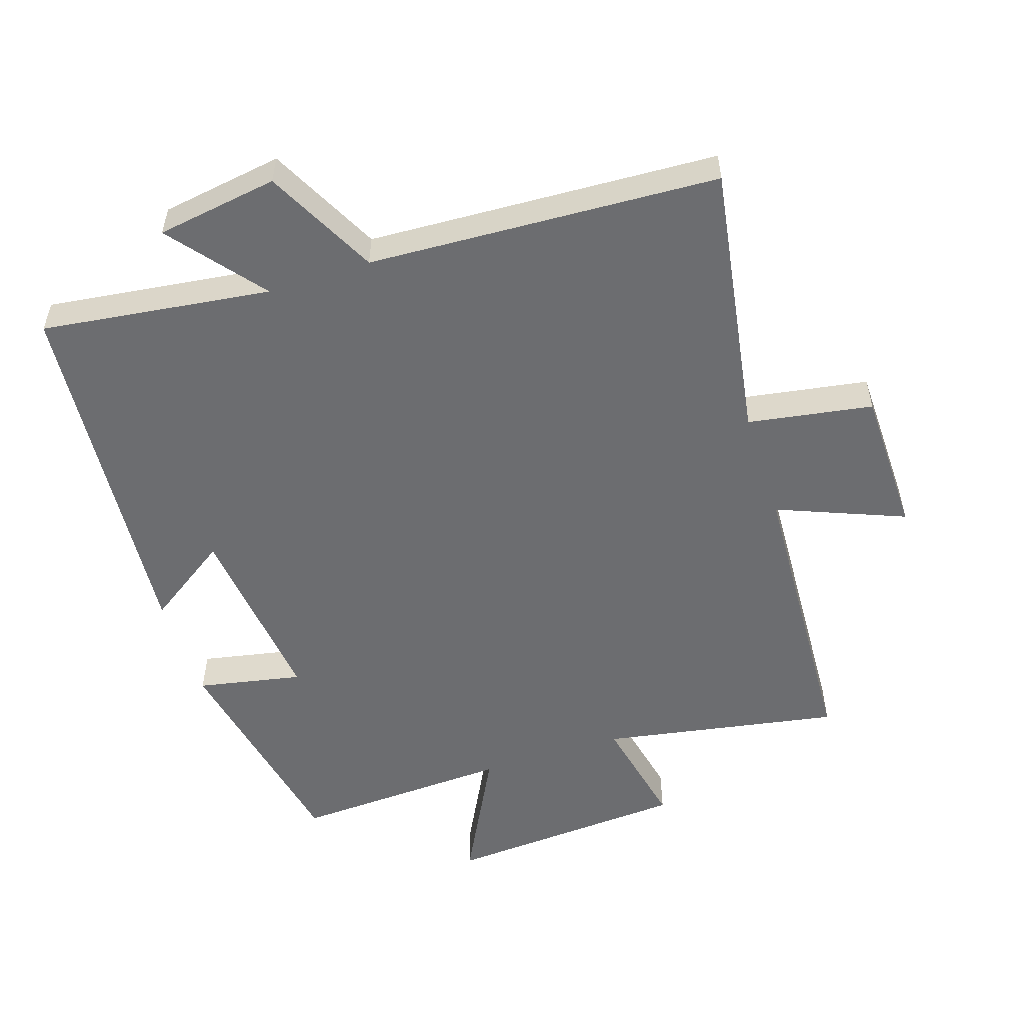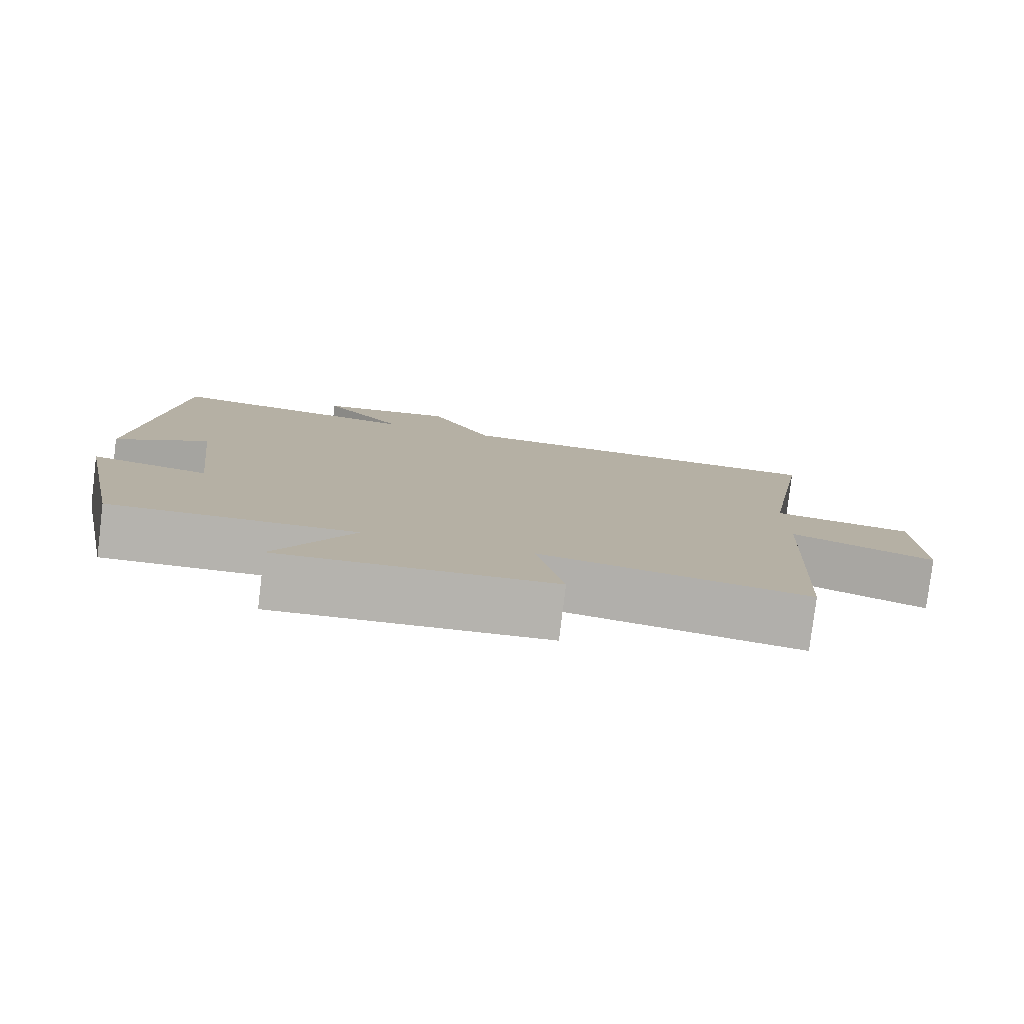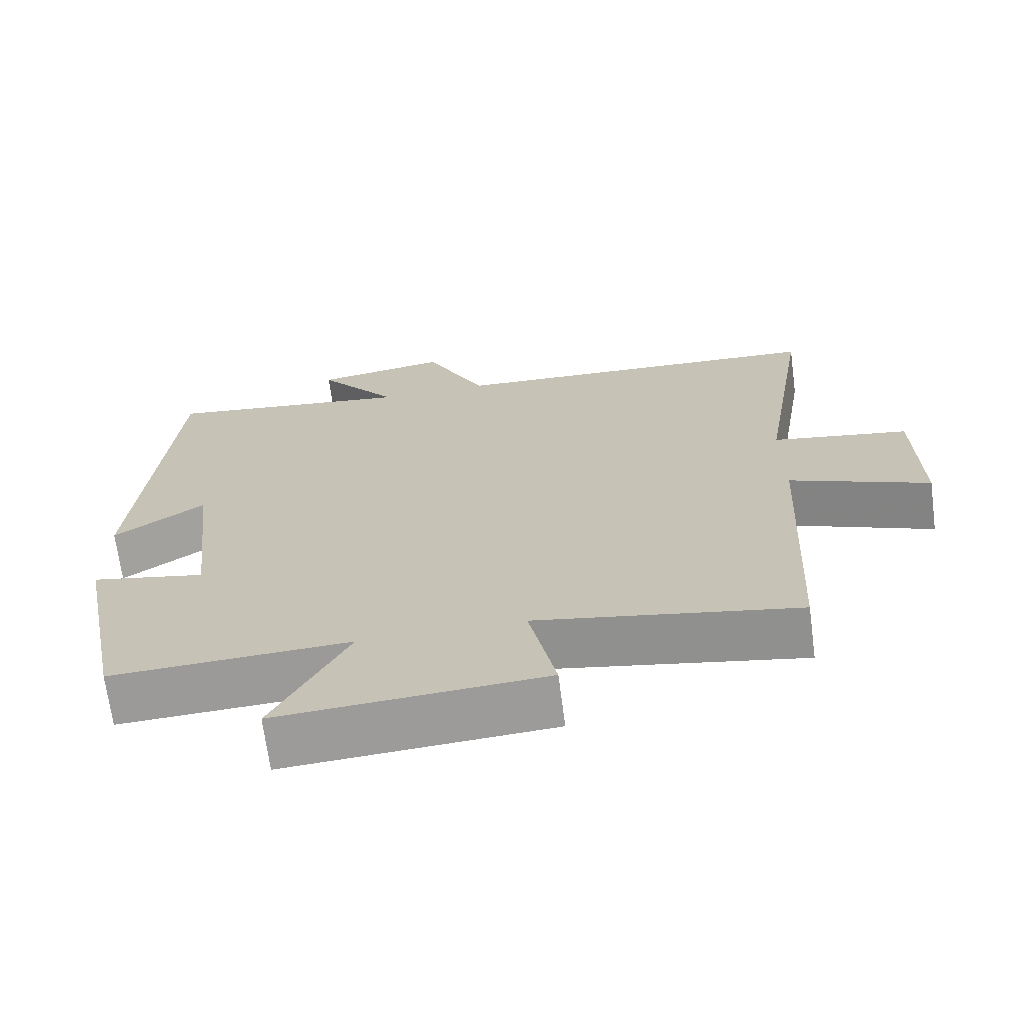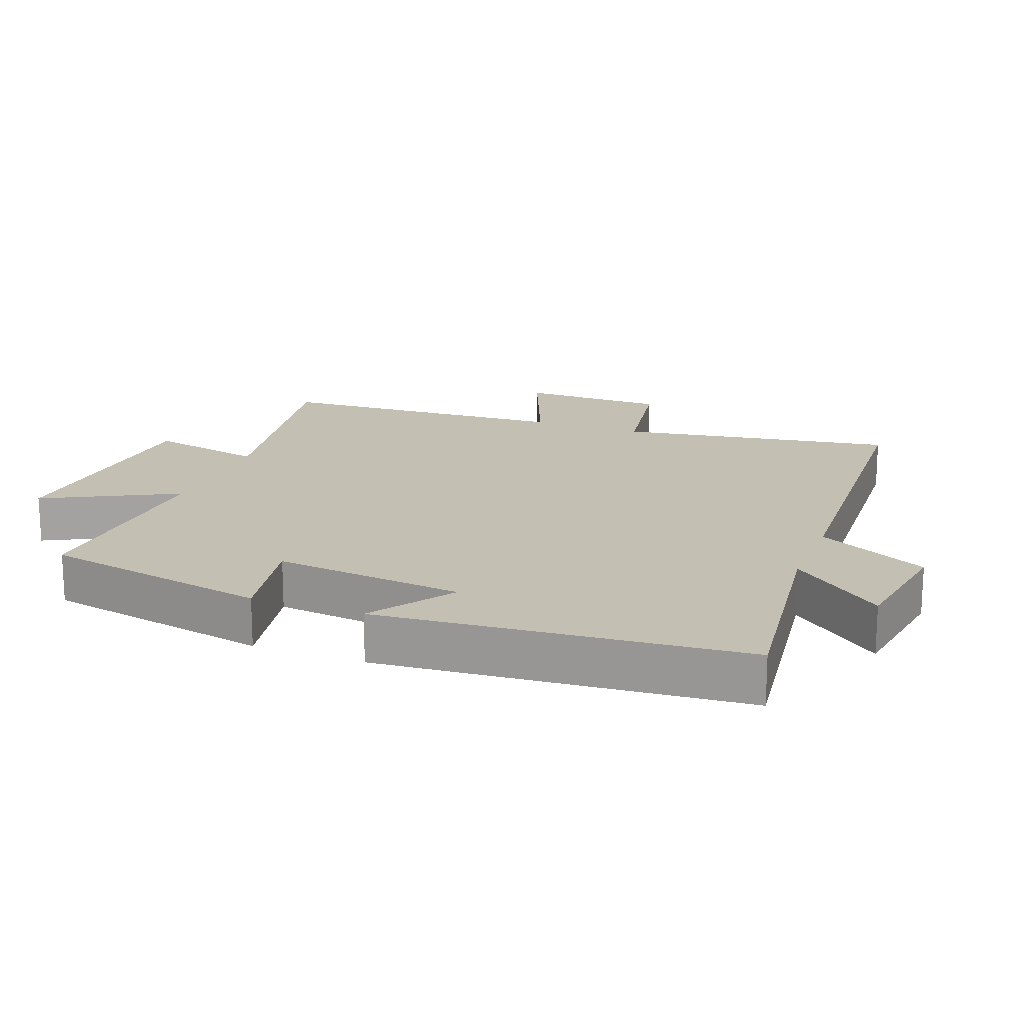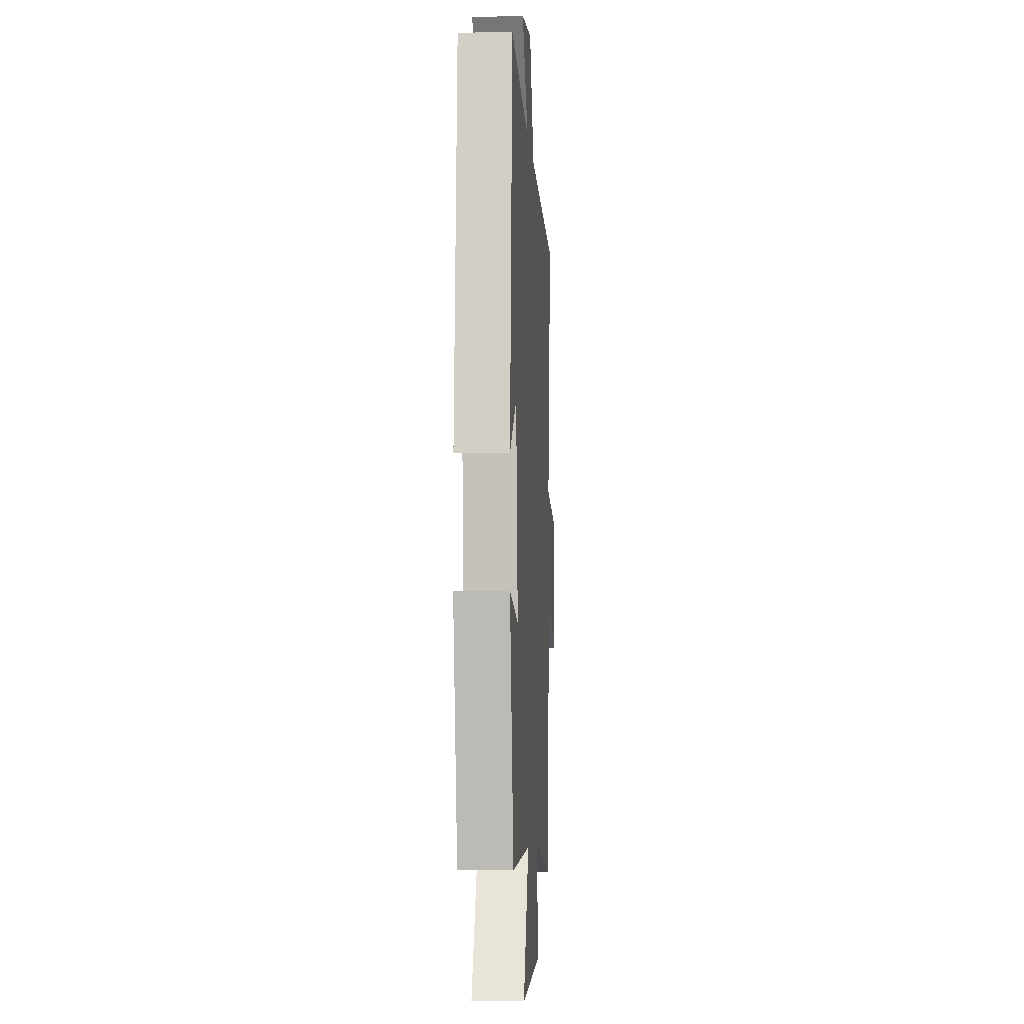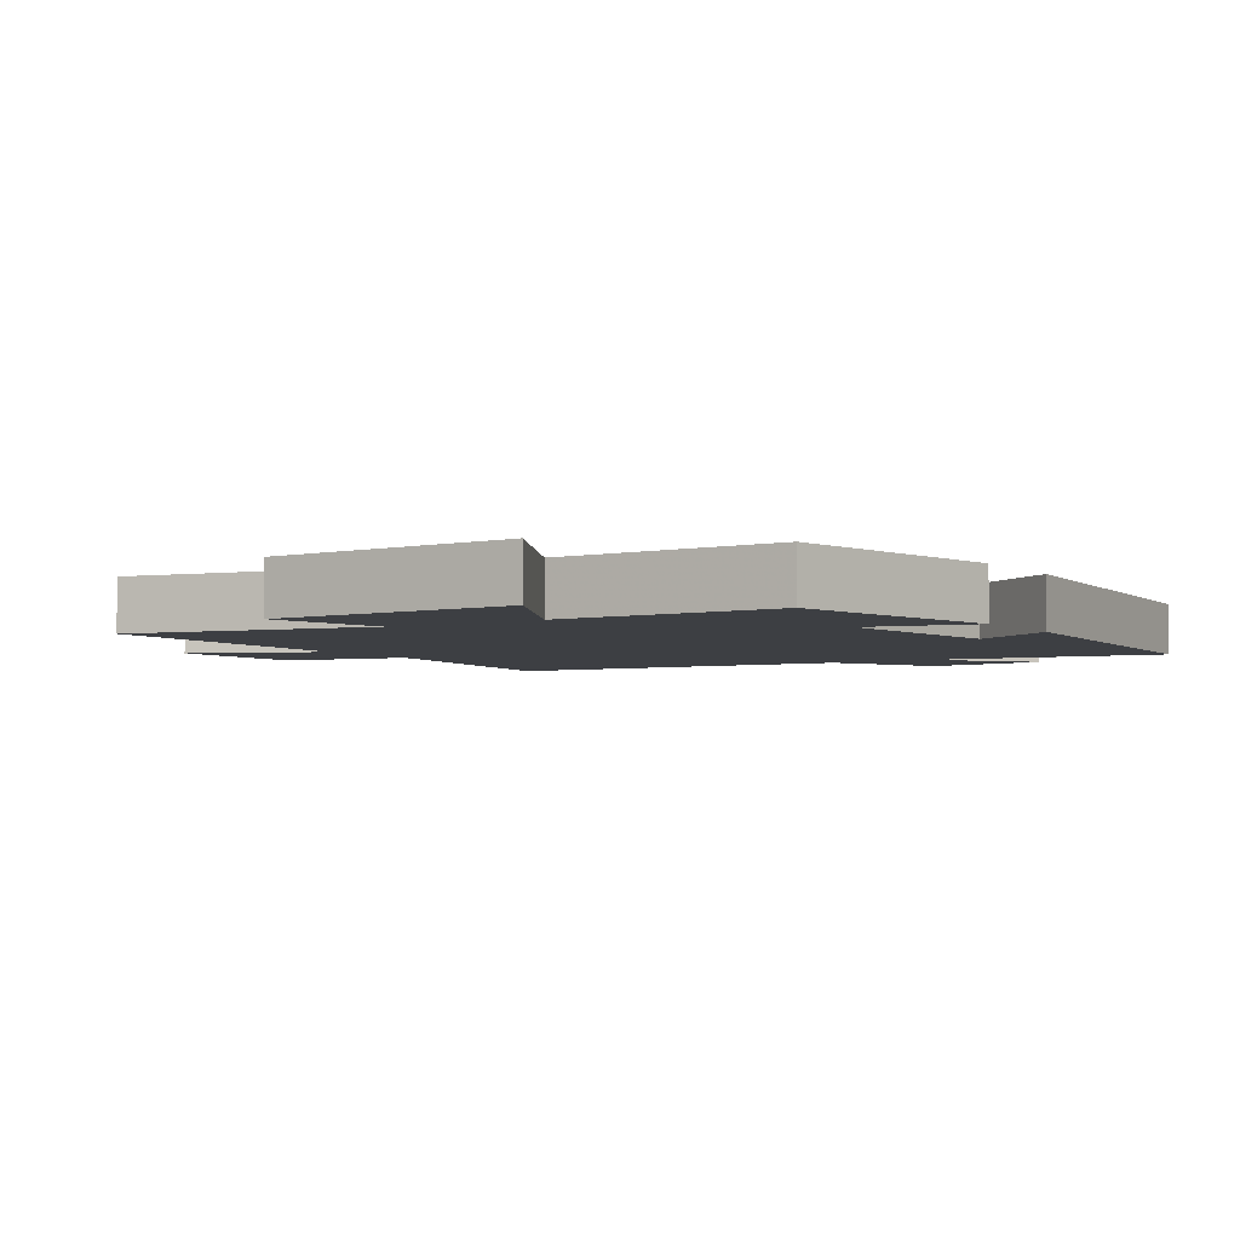
<metadata>
{"format":"obj","ext":"obj","renderer":"f3d","projection":"perspective","resolution":1024,"background":"white","views":[{"elev":-54.0,"azim":18.1,"up":"+Y"},{"elev":-80.0,"azim":-7.0,"up":"+Z"},{"elev":-68.8,"azim":7.5,"up":"+Z"},{"elev":17.7,"azim":-69.1,"up":"+Y"},{"elev":-5.7,"azim":-86.4,"up":"+Z"},{"elev":-3.9,"azim":-148.3,"up":"+Y"}]}
</metadata>
<code>
v 0.568 0.07 0.473
v 0.5 0.07 0.058
v 0.687 0.07 0.027
v 0.691 0.07 -0.193
v 0.5 0.07 -0.116
v 0.477 0.07 -0.564
v 0.12 0.07 -0.5
v 0.157 0.07 -0.674
v -0.207 0.07 -0.698
v -0.104 0.07 -0.5
v -0.432 0.07 -0.515
v -0.5 0.07 -0.172
v -0.343 0.07 -0.203
v -0.375 0.07 0.083
v -0.5 0.07 -0.002
v -0.454 0.07 0.545
v -0.111 0.07 0.5
v -0.222 0.07 0.639
v -0.04 0.07 0.667
v 0.045 0.07 0.5
v 0.568 0 0.473
v 0.5 0 0.058
v 0.687 0 0.027
v 0.691 0 -0.193
v 0.5 0 -0.116
v 0.477 0 -0.564
v 0.12 0 -0.5
v 0.157 0 -0.674
v -0.207 0 -0.698
v -0.104 0 -0.5
v -0.432 0 -0.515
v -0.5 0 -0.172
v -0.343 0 -0.203
v -0.375 0 0.083
v -0.5 0 -0.002
v -0.454 0 0.545
v -0.111 0 0.5
v -0.222 0 0.639
v -0.04 0 0.667
v 0.045 0 0.5
f 17 18 19 20
f 17 20 1 2
f 14 15 16 17
f 13 14 17 2
f 10 11 12 13
f 10 13 2 3
f 7 8 9 10
f 5 6 7
f 5 7 10
f 3 4 5
f 3 5 10
f 40 39 38 37
f 22 21 40 37
f 37 36 35 34
f 22 37 34 33
f 33 32 31 30
f 23 22 33 30
f 30 29 28 27
f 27 26 25
f 30 27 25
f 25 24 23
f 30 25 23
f 1 21 22 2
f 2 22 23 3
f 3 23 24 4
f 4 24 25 5
f 5 25 26 6
f 6 26 27 7
f 7 27 28 8
f 8 28 29 9
f 9 29 30 10
f 10 30 31 11
f 11 31 32 12
f 12 32 33 13
f 13 33 34 14
f 14 34 35 15
f 15 35 36 16
f 16 36 37 17
f 17 37 38 18
f 18 38 39 19
f 19 39 40 20
f 20 40 21 1

</code>
